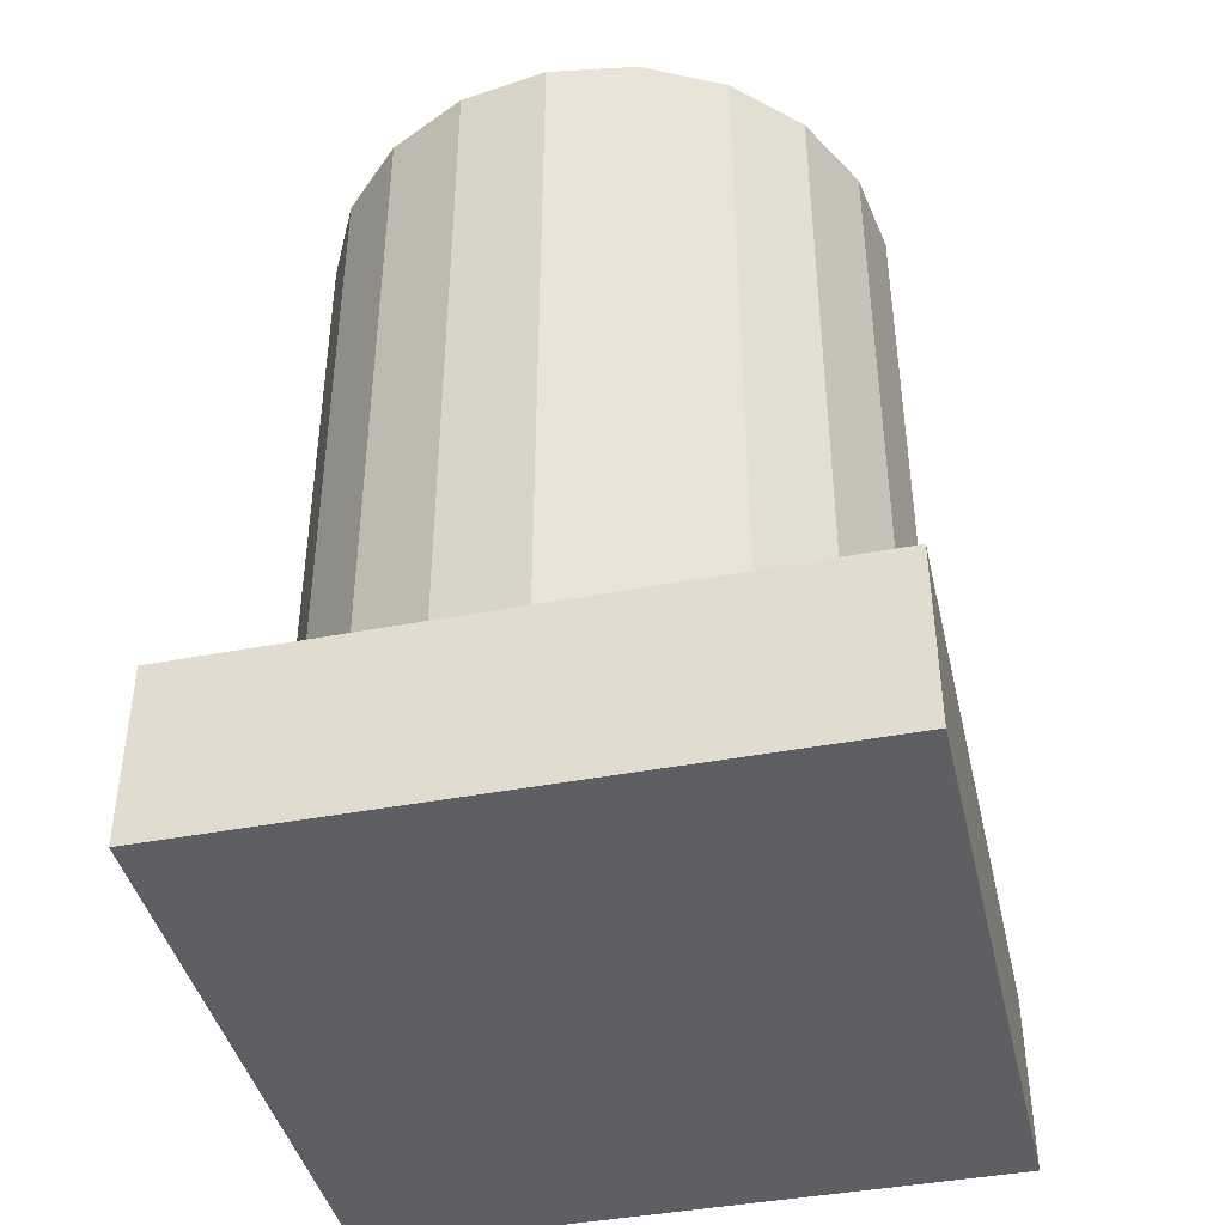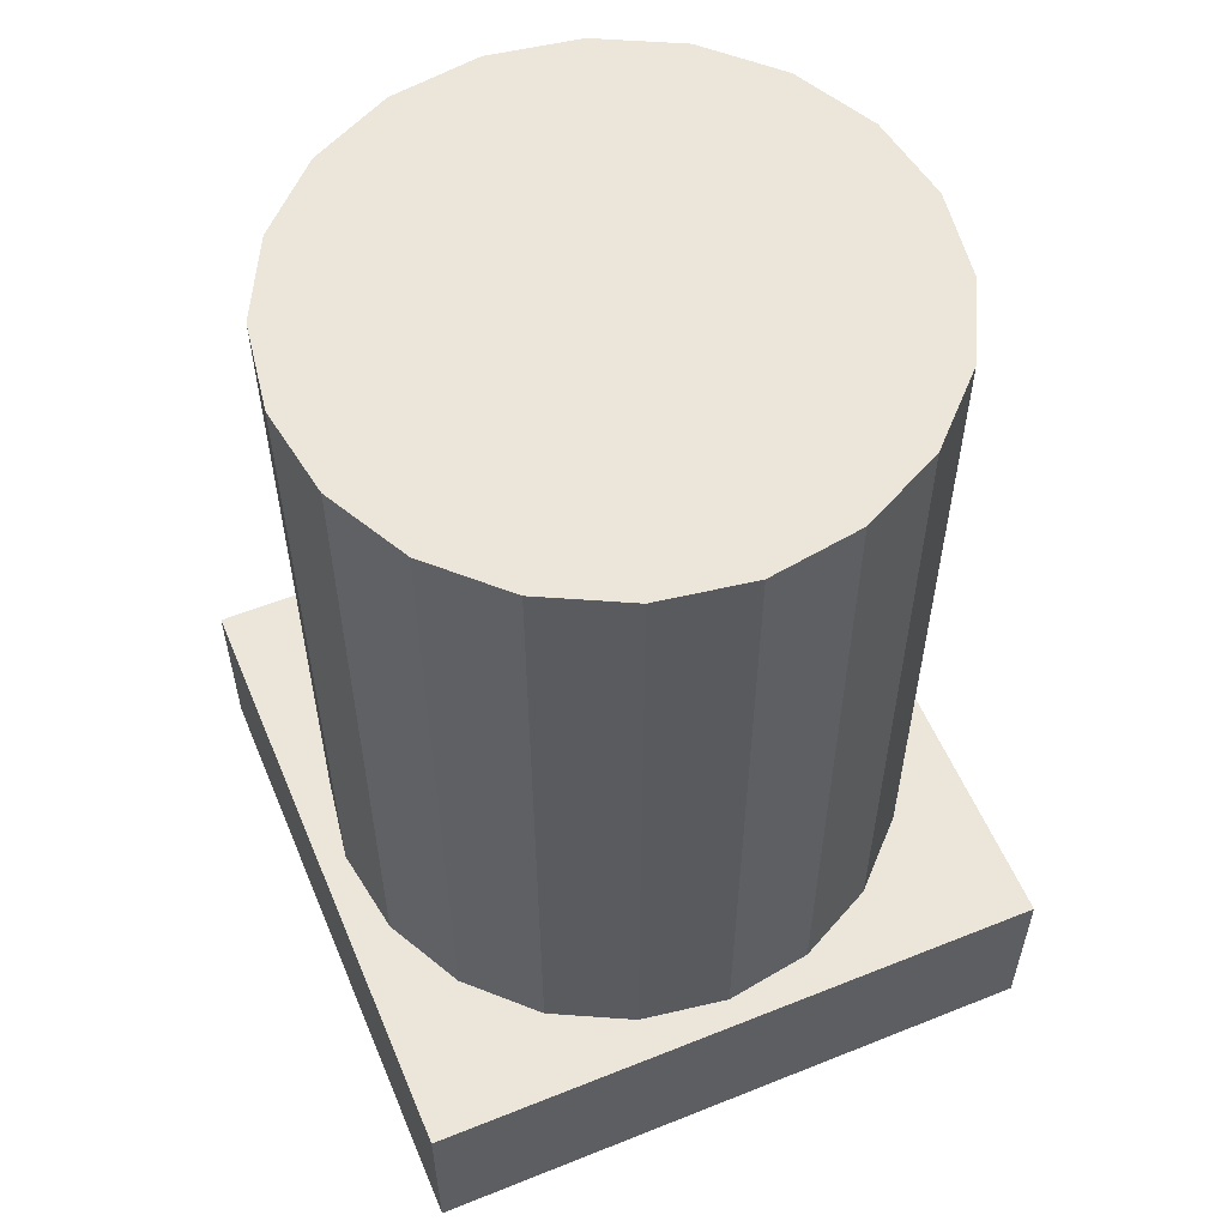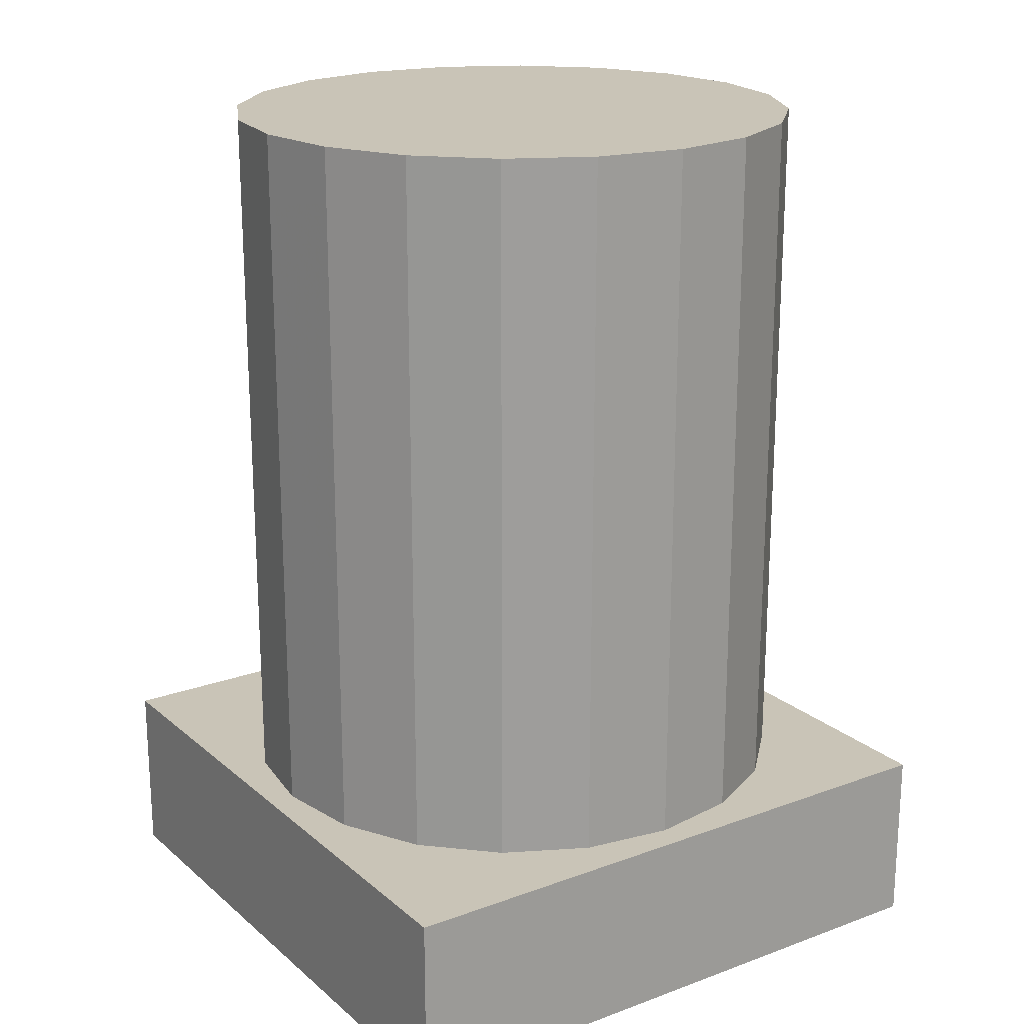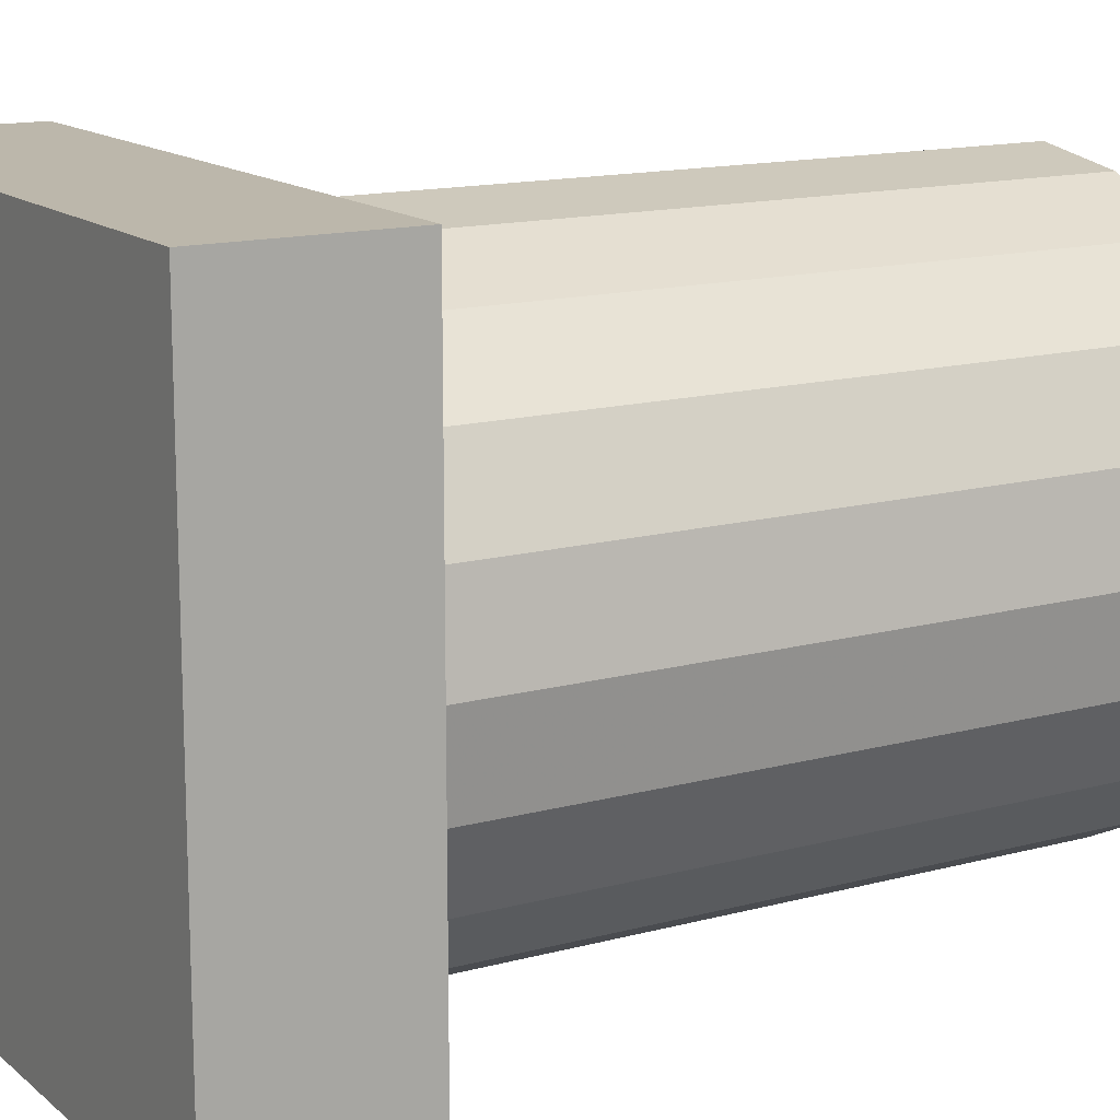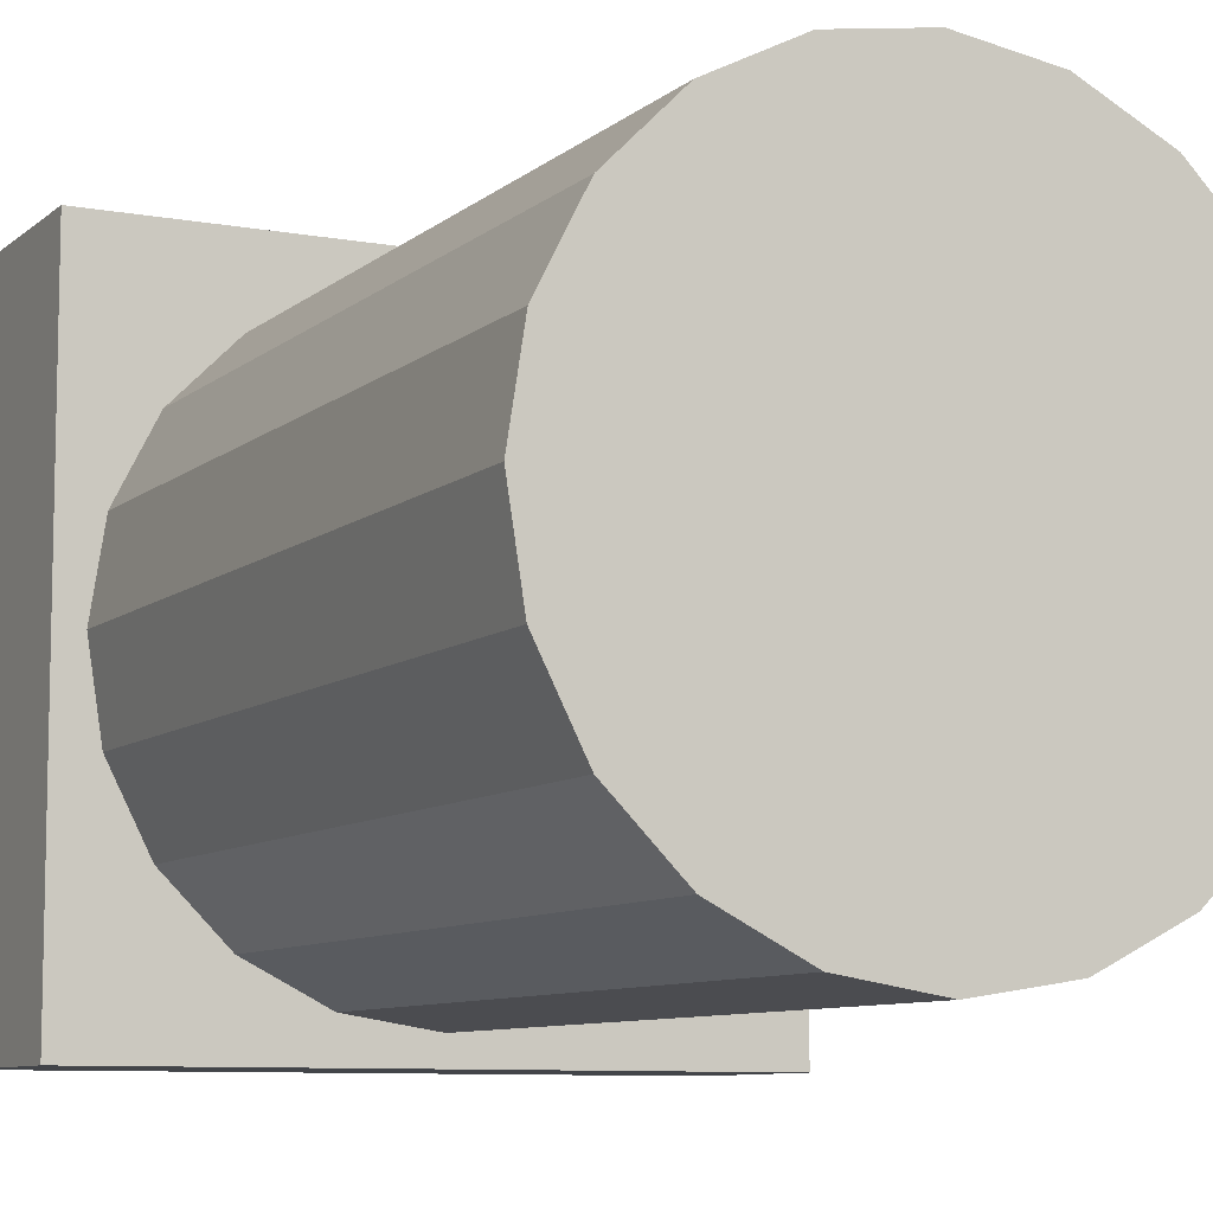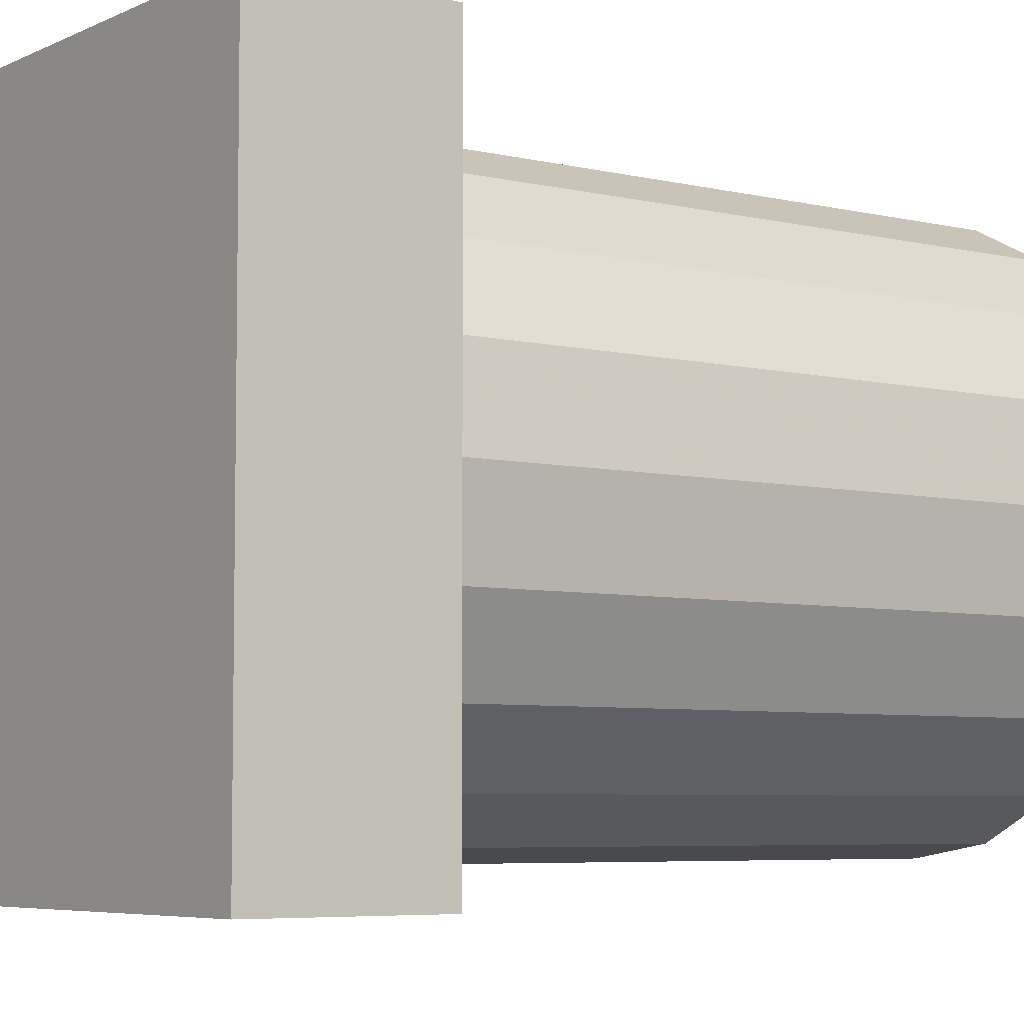
<metadata>
{"format":"obj","ext":"obj","renderer":"f3d","projection":"perspective","resolution":1024,"background":"white","views":[{"elev":-42.0,"azim":-77.1,"up":"+Z"},{"elev":56.7,"azim":67.3,"up":"+Z"},{"elev":19.9,"azim":-34.0,"up":"+Z"},{"elev":14.3,"azim":-120.6,"up":"+Y"},{"elev":-8.6,"azim":-26.6,"up":"+Y"},{"elev":-5.8,"azim":-125.9,"up":"+Y"}]}
</metadata>
<code>
o obj_0
v 27 		-37 		4
v 27 		-37 		0
v 27 		-23 		0
v 27 		-23 		4
v 13 		-23 		4
v 13 		-23 		0
v 13 		-37 		0
v 13 		-37 		4
v 16.24 		-24.82 		20
v 18.02 		-23.91 		20
v 14.82 		-26.24 		20
v 20 		-23.6 		20
v 20 		-36.4 		20
v 18.02 		-36.09 		20
v 13.91 		-28.02 		20
v 13.6 		-30 		20
v 13.91 		-31.98 		20
v 26.09 		-31.98 		20
v 26.4 		-30 		20
v 26.09 		-28.02 		20
v 25.18 		-26.24 		20
v 23.76 		-24.82 		20
v 26.09 		-28.02 		4
v 21.98 		-23.91 		20
v 25.18 		-26.24 		4
v 25.18 		-33.76 		4
v 23.76 		-35.18 		4
v 23.76 		-24.82 		4
v 14.82 		-33.76 		4
v 23.76 		-35.18 		20
v 25.18 		-33.76 		20
v 14.82 		-33.76 		20
v 16.24 		-35.18 		20
v 16.24 		-35.18 		4
v 21.98 		-23.91 		4
v 21.98 		-36.09 		20
v 20 		-23.6 		4
v 18.02 		-36.09 		4
v 20 		-36.4 		4
v 18.02 		-23.91 		4
v 16.24 		-24.82 		4
v 13.6 		-30 		4
v 14.82 		-26.24 		4
v 13.91 		-28.02 		4
v 26.4 		-30 		4
v 13.91 		-31.98 		4
v 26.09 		-31.98 		4
v 21.98 		-36.09 		4
g group_0_15277357
f 1 2 3
f 4 1 3
f 5 6 7
f 5 7 8
f 29 8 34
f 34 8 38
f 23 4 25
f 39 38 8
f 2 7 6
f 2 6 3
f 2 1 7
f 8 7 1
f 25 4 28
f 6 4 3
f 5 4 6
f 1 39 8
f 5 8 42
f 5 42 44
f 37 5 40
f 1 48 39
f 40 5 41
f 44 43 5
f 41 5 43
f 47 1 45
f 26 1 47
f 4 45 1
f 4 5 37
f 4 37 35
f 4 35 28
f 42 8 46
f 45 4 23
f 29 46 8
f 48 1 27
f 27 1 26
g group_0_16089887
f 9 30 10
f 11 30 9
f 15 30 11
f 16 30 15
f 17 30 16
f 12 10 30
f 12 31 18
f 12 18 19
f 12 19 20
f 12 20 21
f 12 21 22
f 12 22 24
f 31 12 30
f 30 17 32
f 30 32 33
f 30 33 14
f 30 14 13
f 30 13 36
f 36 48 30
f 38 39 13
f 27 26 30
f 31 30 26
f 19 45 20
f 26 47 31
f 23 25 20
f 21 20 25
f 28 22 21
f 28 21 25
f 32 17 29
f 28 35 24
f 28 24 22
f 24 35 37
f 29 34 33
f 29 33 32
f 16 44 42
f 10 37 40
f 24 37 12
f 34 38 33
f 14 33 38
f 9 10 41
f 40 41 10
f 16 42 46
f 12 37 10
f 41 43 11
f 41 11 9
f 13 14 38
f 15 11 44
f 43 44 11
f 18 31 47
f 44 16 15
f 19 18 45
f 47 45 18
f 48 36 39
f 13 39 36
f 23 20 45
f 27 30 48
f 46 17 16
f 46 29 17

</code>
